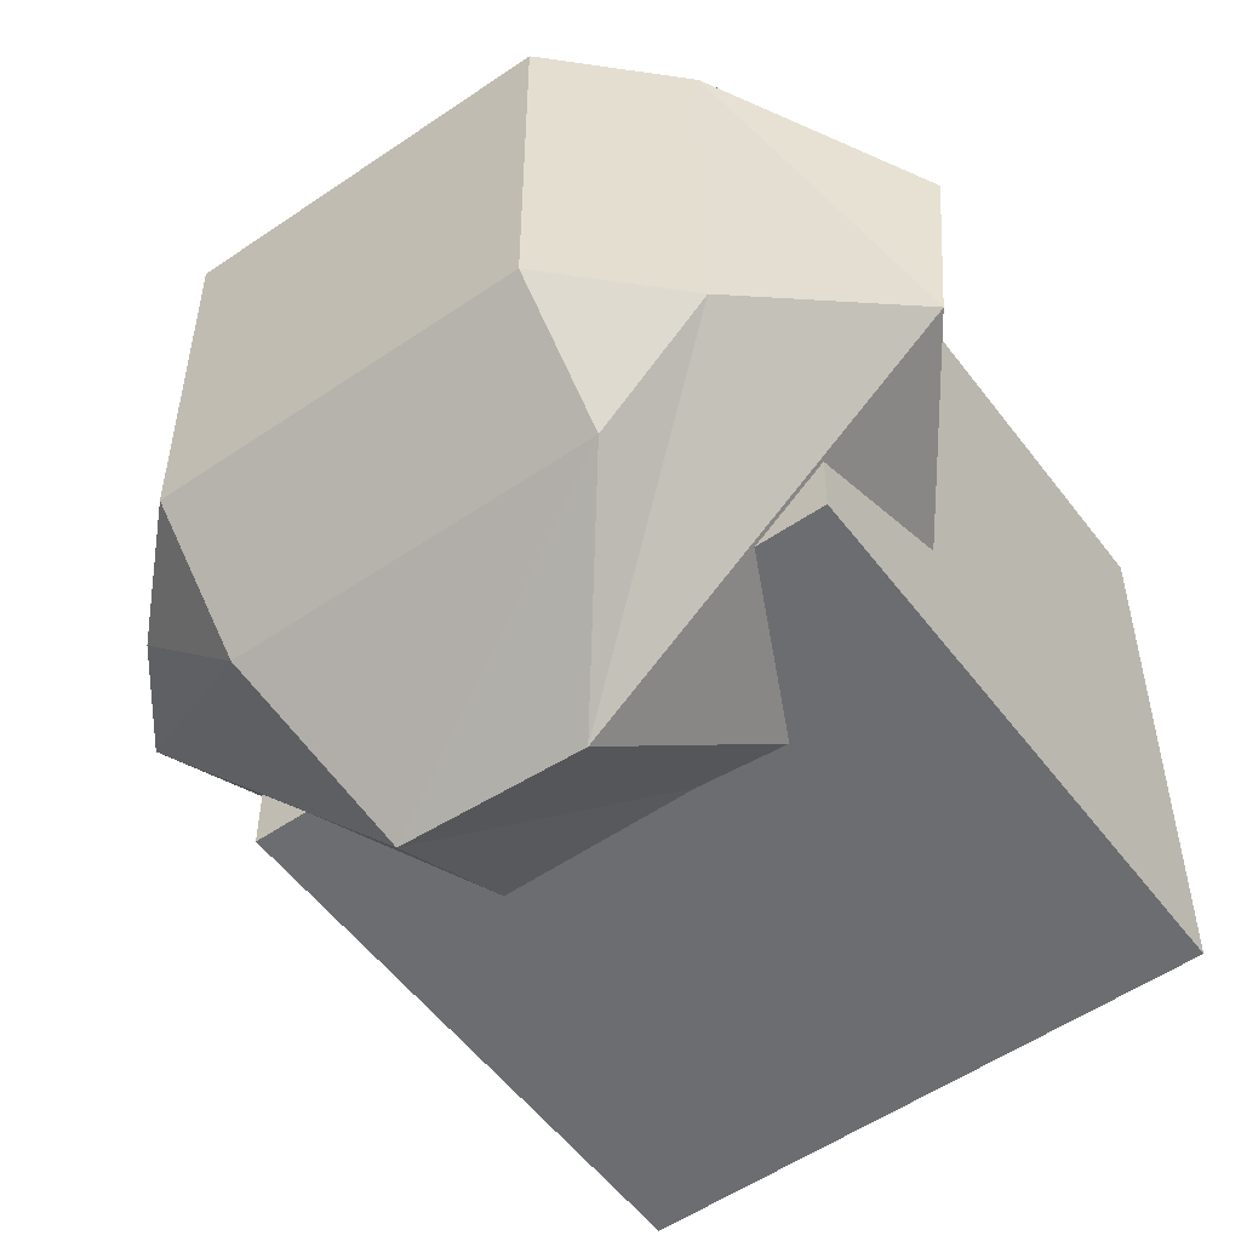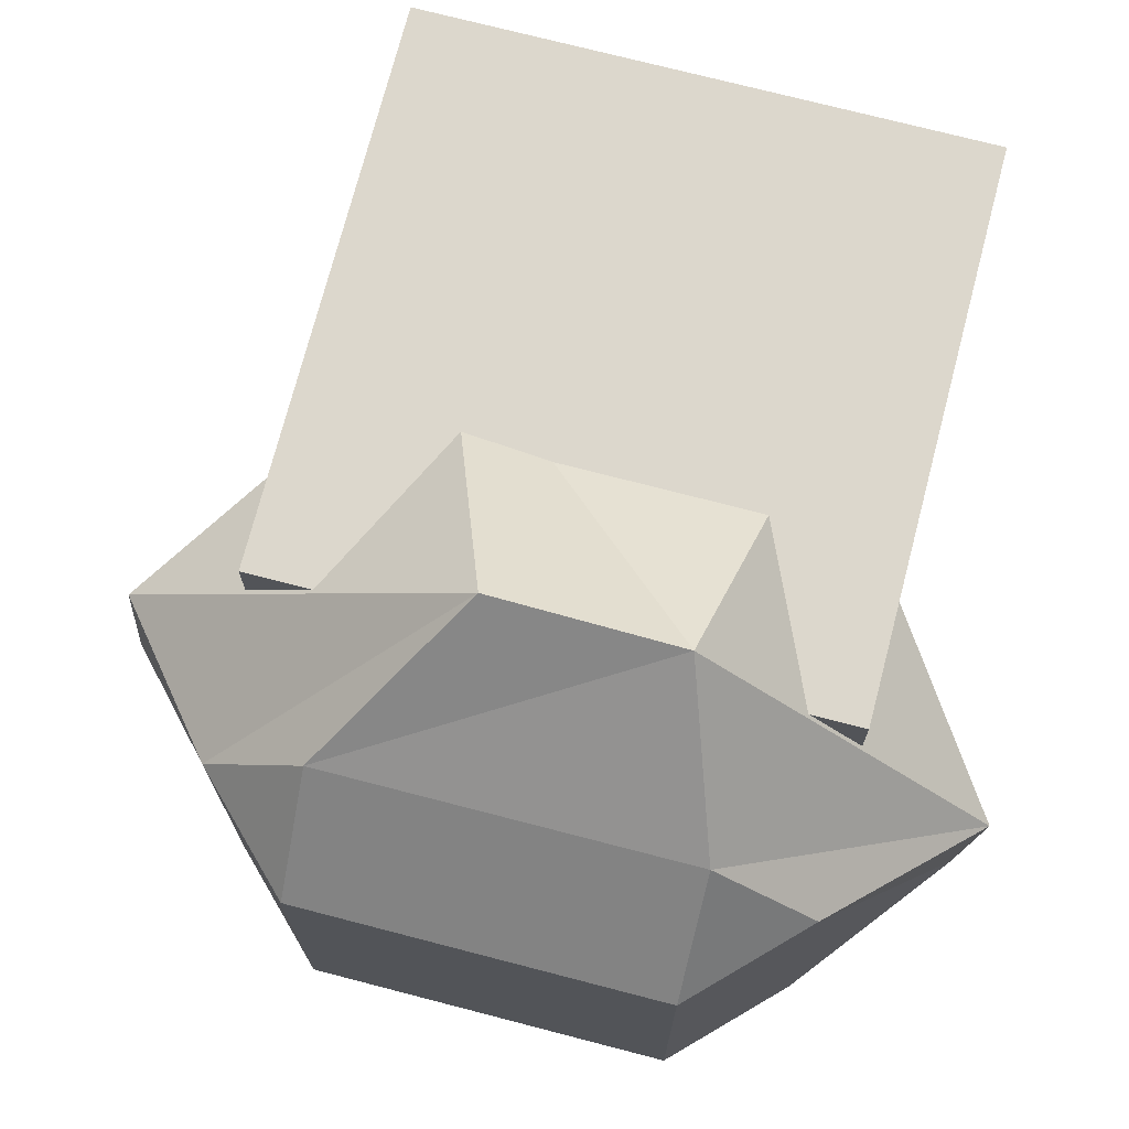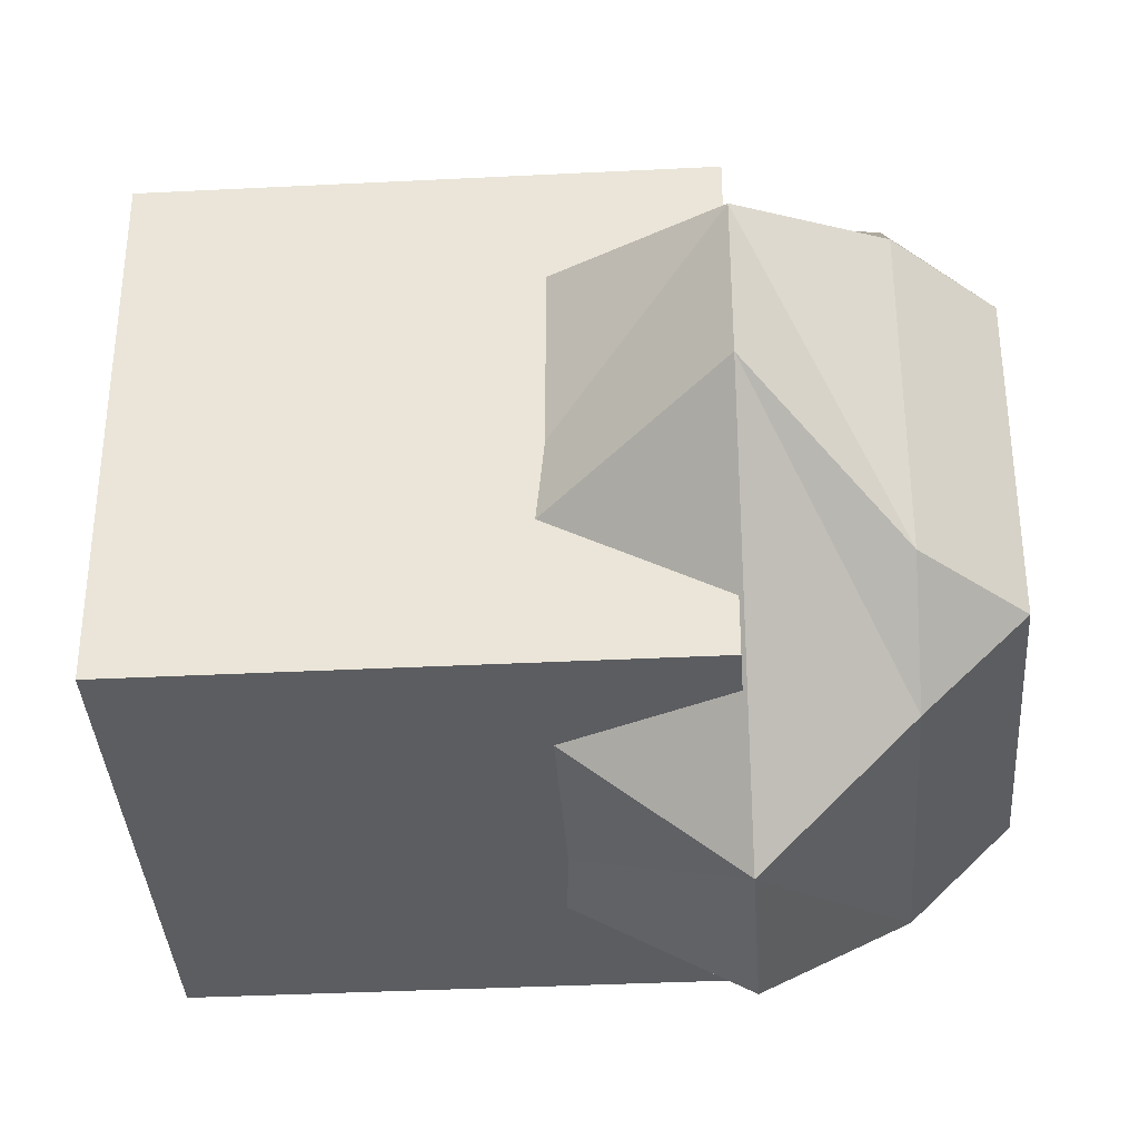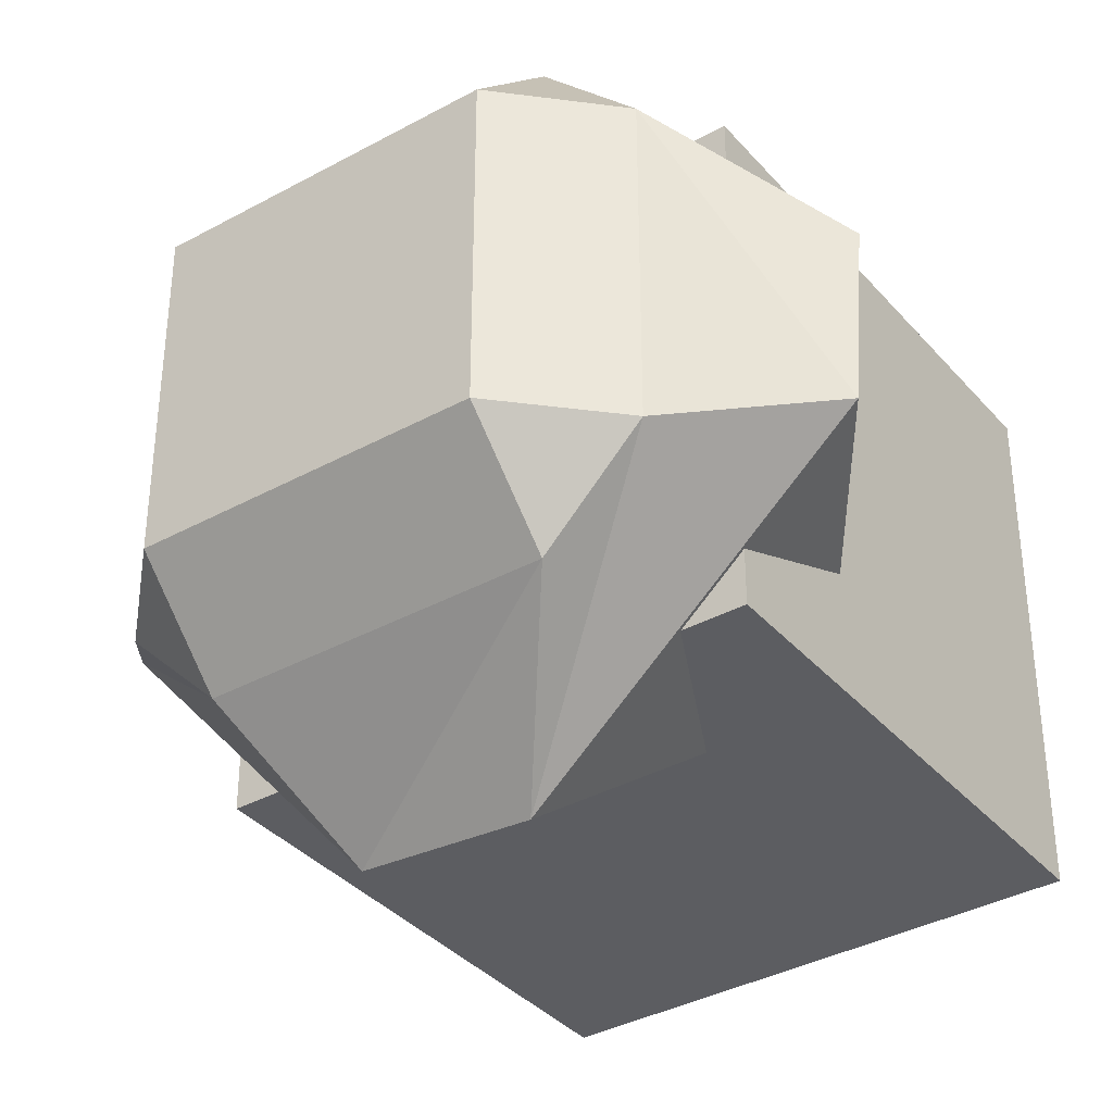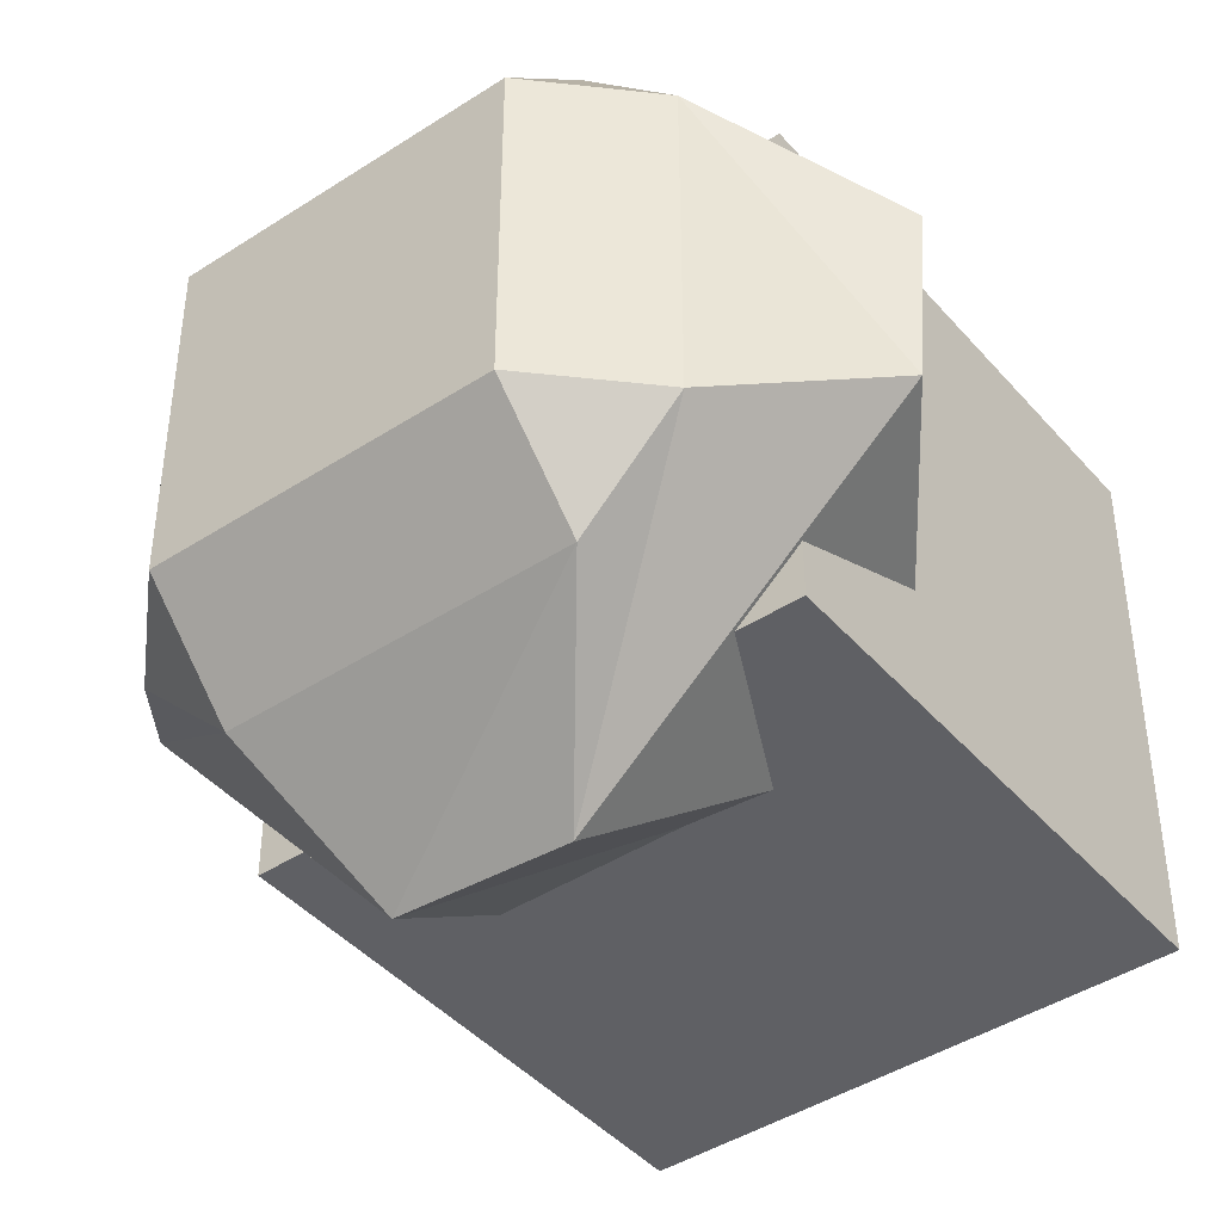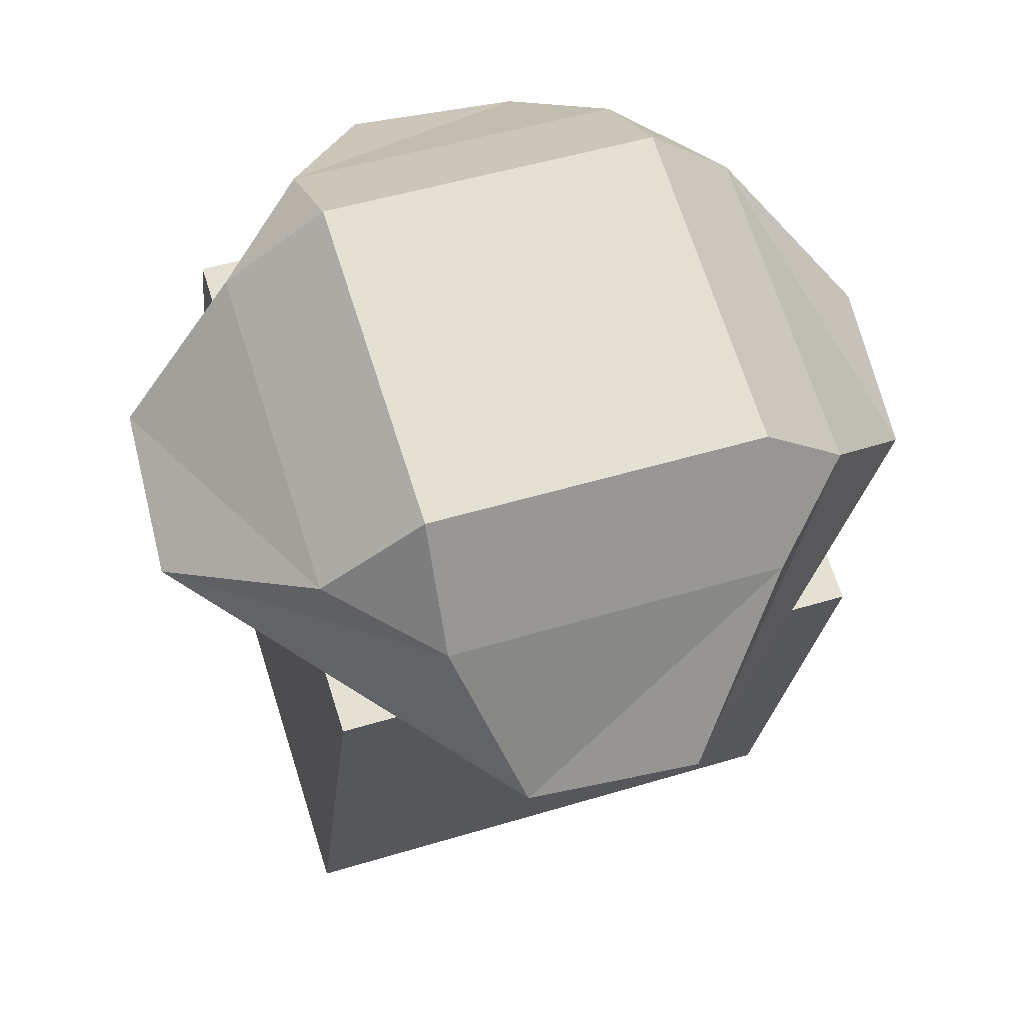
<metadata>
{"format":"obj","ext":"obj","renderer":"f3d","projection":"perspective","resolution":1024,"background":"white","views":[{"elev":-54.0,"azim":18.3,"up":"+Y"},{"elev":73.0,"azim":-3.3,"up":"+Y"},{"elev":-36.4,"azim":-104.1,"up":"+Y"},{"elev":-36.6,"azim":17.6,"up":"+Y"},{"elev":-43.2,"azim":19.7,"up":"+Y"},{"elev":49.7,"azim":-108.5,"up":"+Z"}]}
</metadata>
<code>
o Cube
v 0.6449 1 2.259
v 1.259 1 0.3551
v 0.6449 -1 2.259
v 1.259 -1 0.3551
v -1.259 1 1.645
v -0.6449 1 -0.2586
v -1.259 -1 1.645
v -0.6449 -1 -0.2586
v 0.1315 1 2.664
v 0.01968 0.6356 3.01
v 0.4783 0.6356 2.775
v 0.6334 0.6356 1.107
v 1.102 0.2308 2.421
v 1.056 -0.4195 2.406
v 0.4783 -0.6356 2.775
v 0.01968 -0.6356 3.01
v 0.1315 -1 2.664
v -0.1069 -1.481 2.031
v -0.7264 -1.439 1.832
v 0.6334 -0.6356 1.107
v -1.078 1 2.273
v -1.425 0.6356 2.162
v -1.19 0.6356 2.62
v -0.5157 1.481 1.9
v 0.1037 1.439 2.099
v -0.5765 0.6356 0.7167
v -1.425 -0.6356 2.162
v -1.078 -1 2.273
v -1.19 -0.6356 2.62
v -0.5765 -0.6356 0.7167
v -1.725 -0.2308 1.51
v -1.678 0.4195 1.525
f 3 5 1
f 8 3 4
f 6 7 8
f 8 2 6
f 4 1 2
f 2 5 6
f 12 30 26
f 32 22 24
f 19 28 31
f 23 16 10
f 14 15 18
f 9 10 11
f 12 13 14
f 15 16 17
f 18 19 20
f 21 22 23
f 24 25 26
f 27 28 29
f 30 31 32
f 26 32 24
f 12 25 13
f 11 13 9
f 31 27 32
f 17 18 15
f 21 24 22
f 29 17 16
f 16 11 10
f 30 19 31
f 23 27 29
f 10 21 23
f 20 14 18
f 25 9 13
f 3 7 5
f 8 7 3
f 6 5 7
f 8 4 2
f 4 3 1
f 2 1 5
f 12 20 30
f 32 27 22
f 19 17 28
f 23 29 16
f 14 11 15
f 26 30 32
f 12 26 25
f 11 14 13
f 31 28 27
f 17 19 18
f 21 25 24
f 29 28 17
f 16 15 11
f 30 20 19
f 23 22 27
f 10 9 21
f 20 12 14
f 25 21 9

</code>
